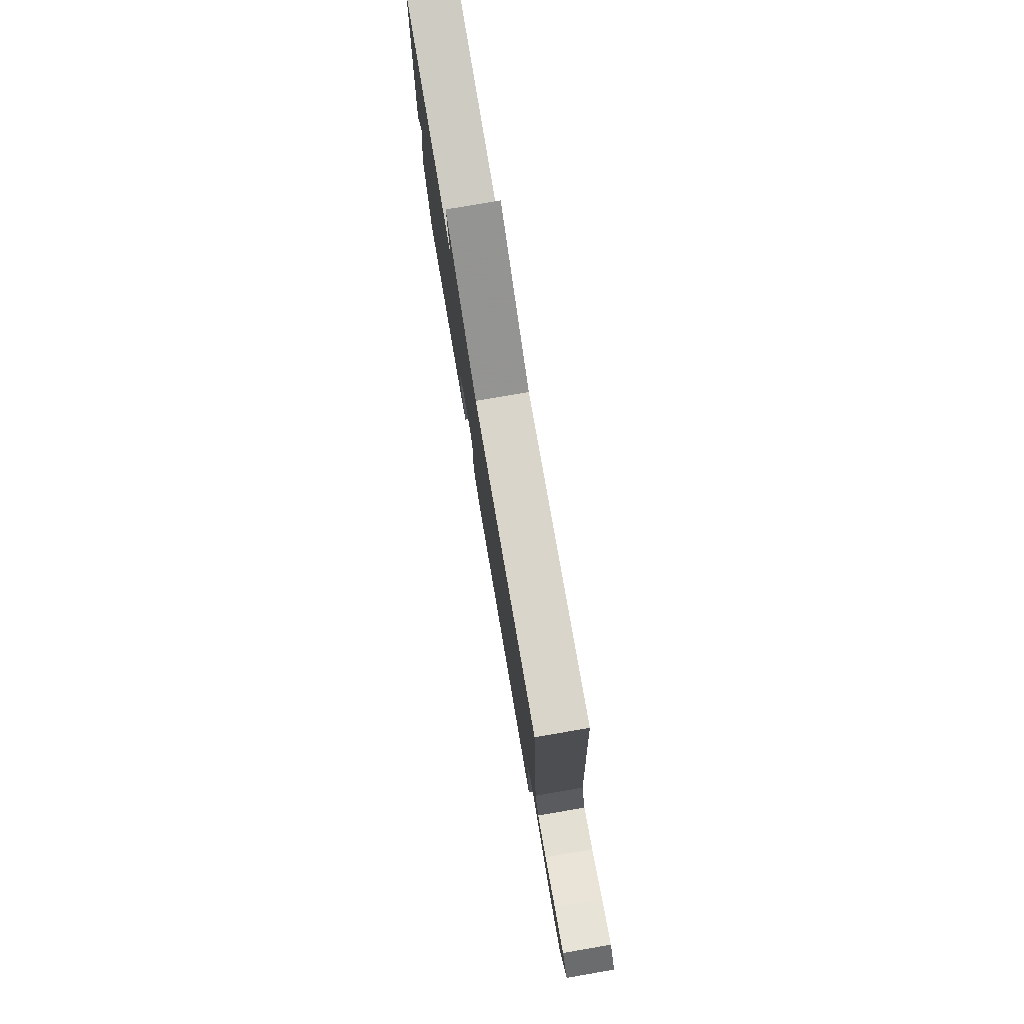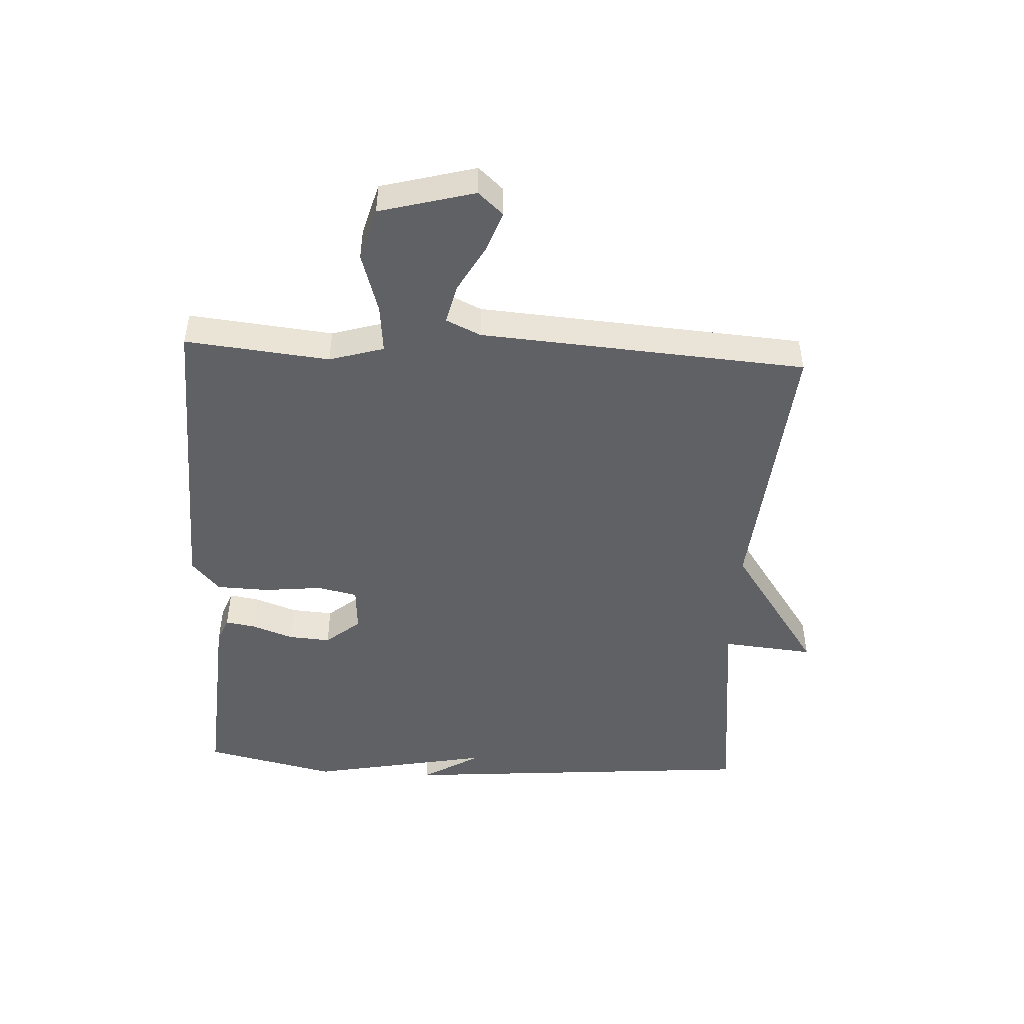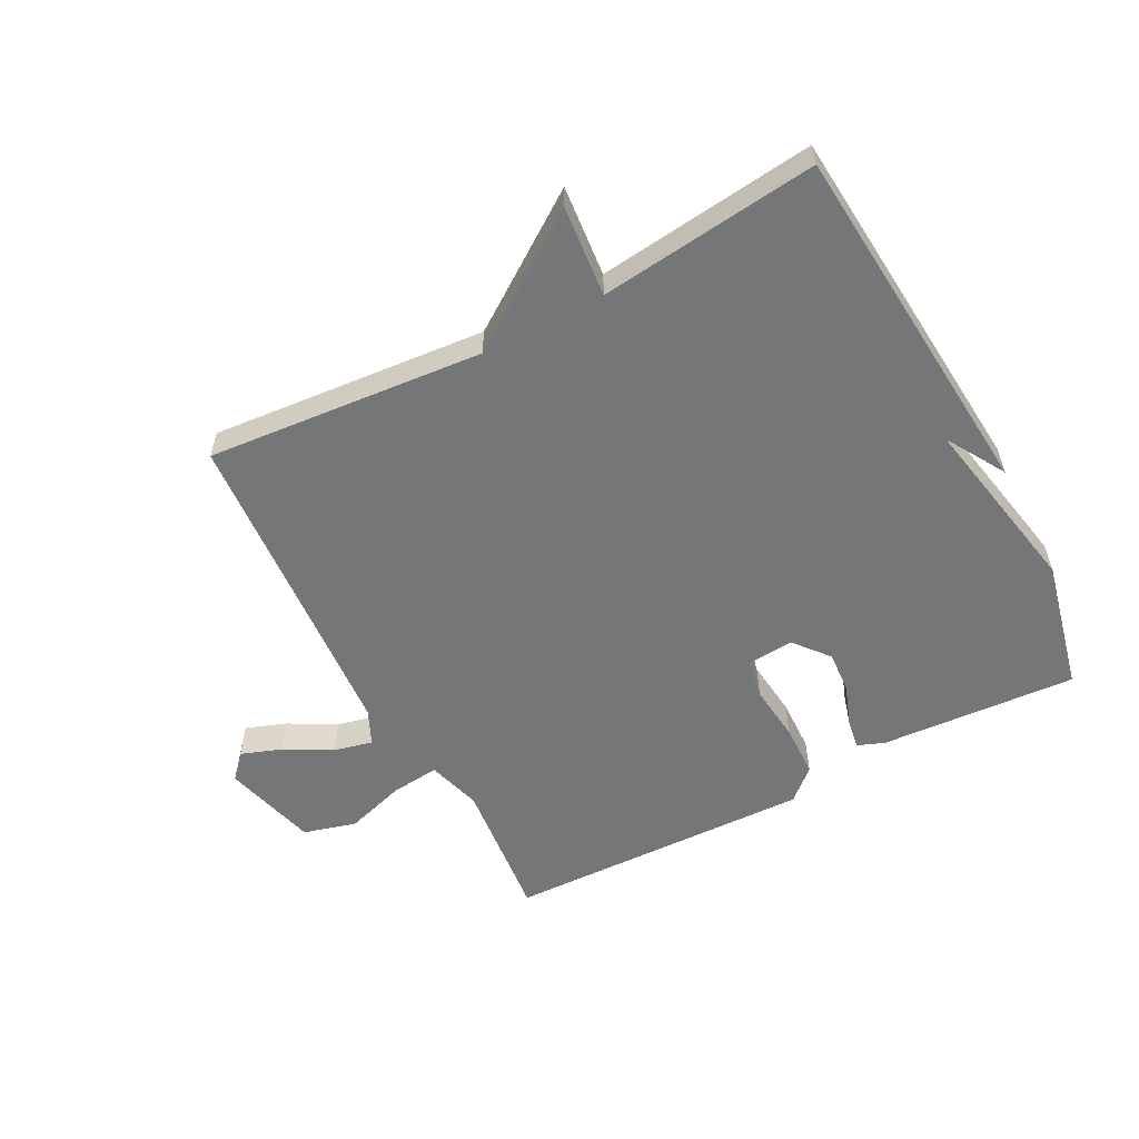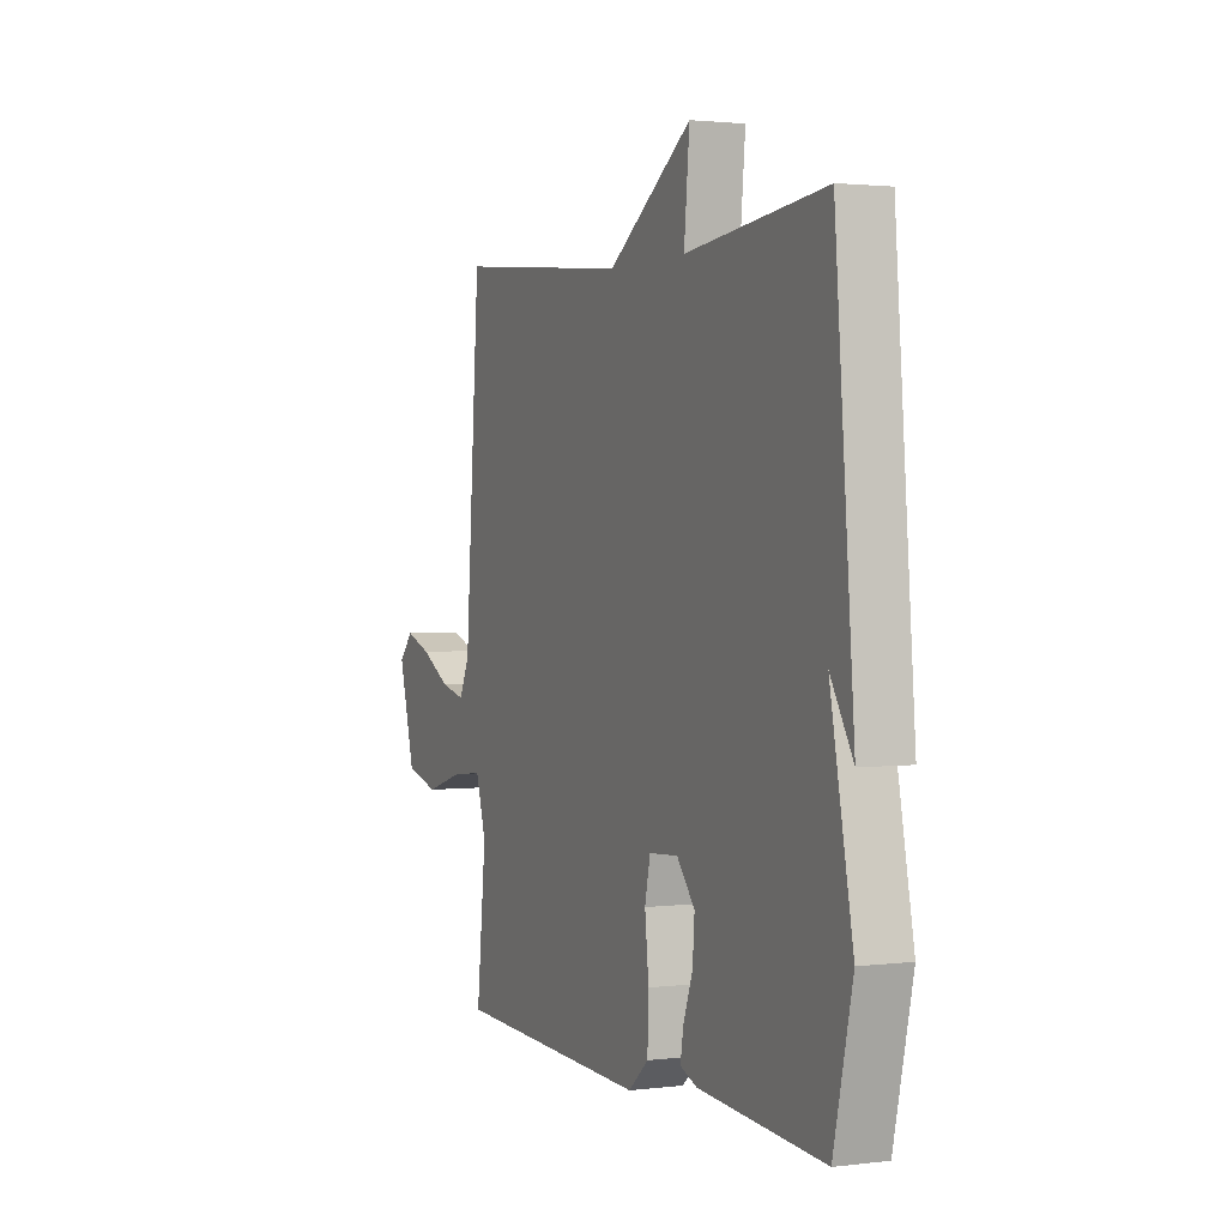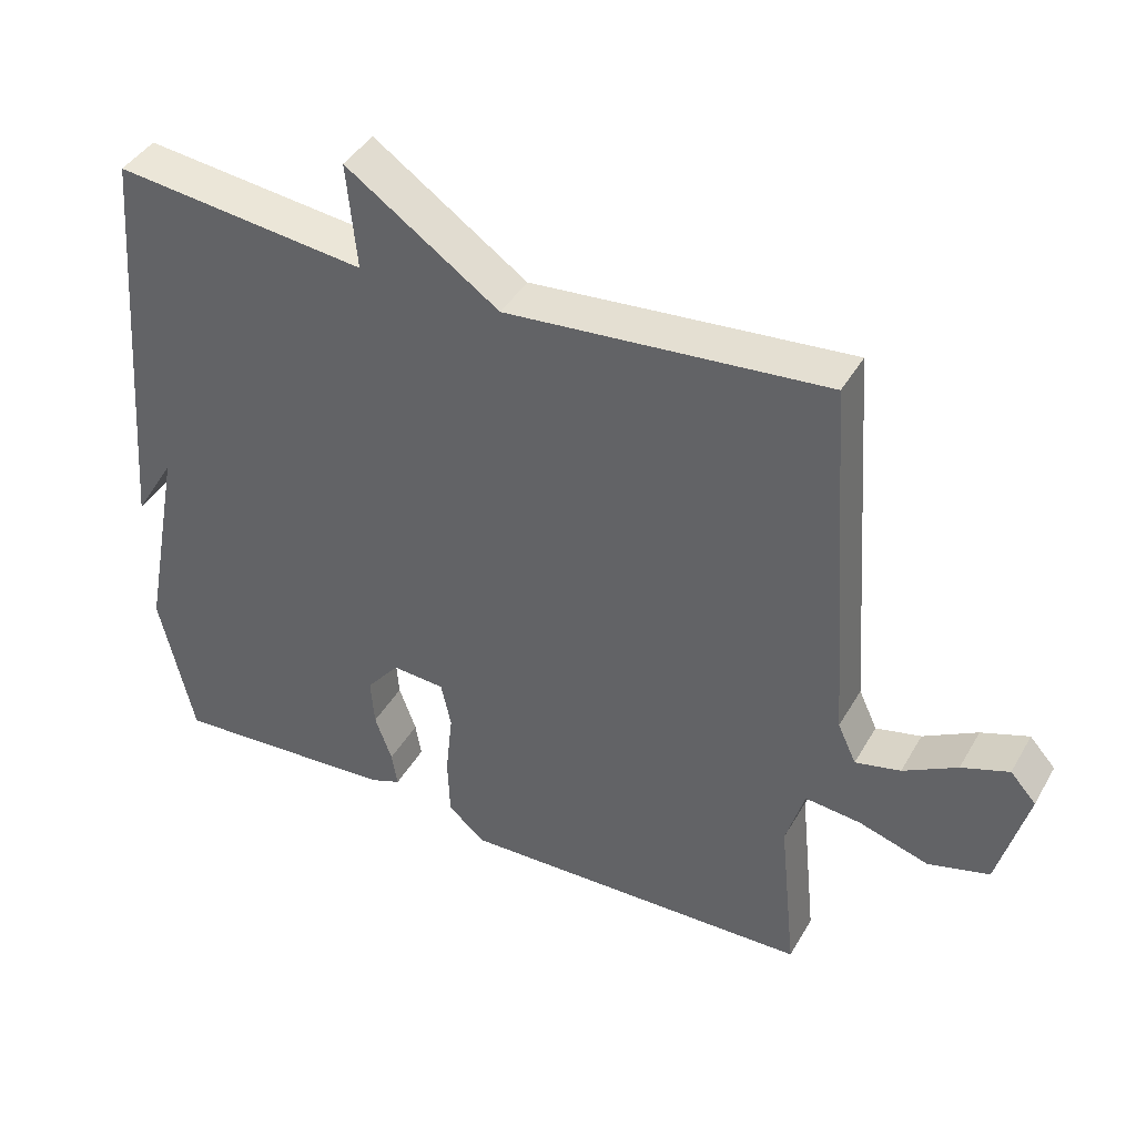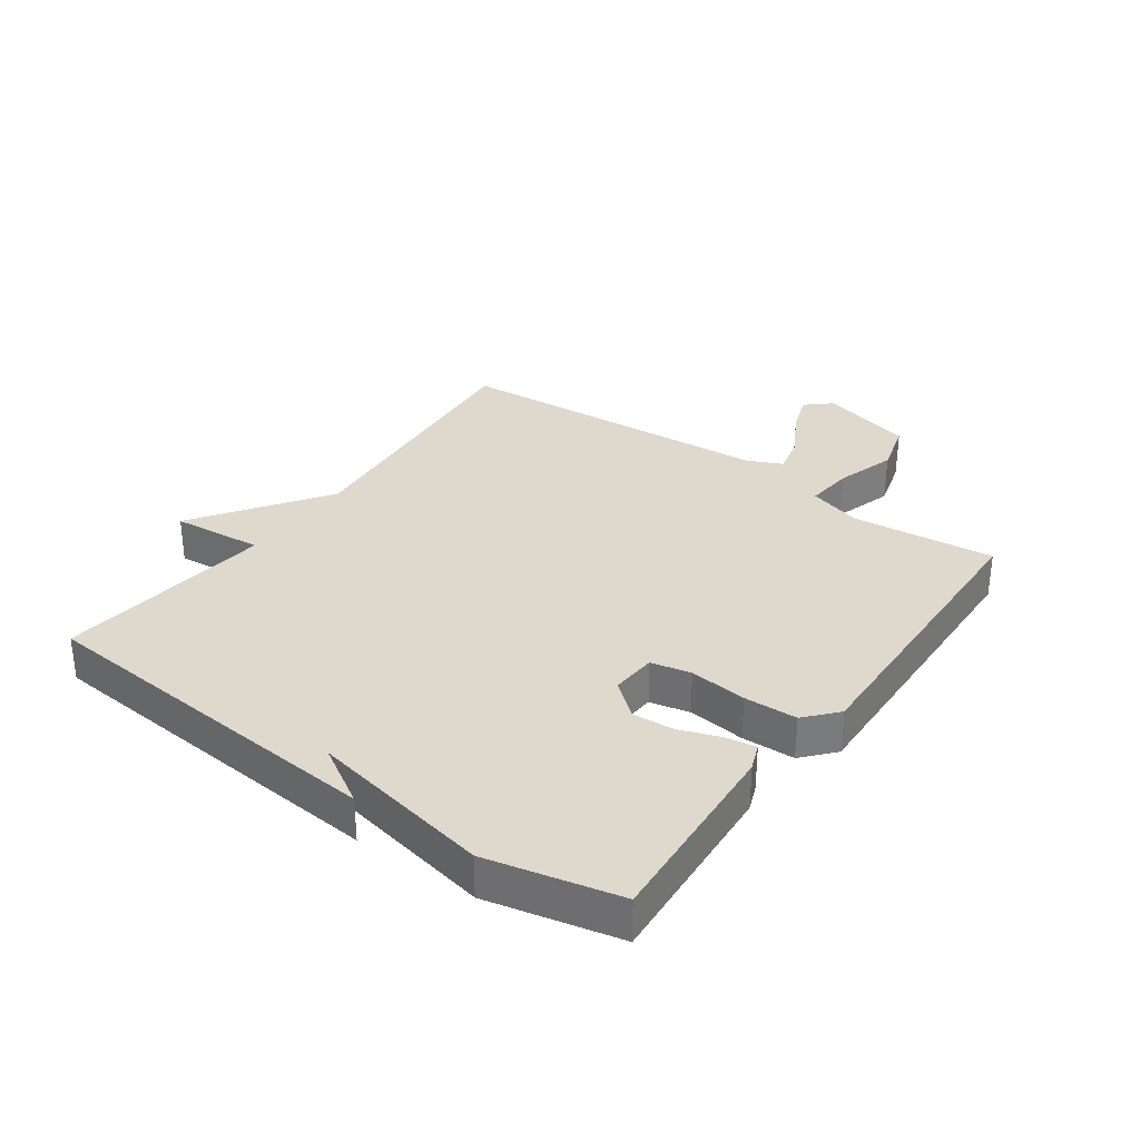
<metadata>
{"format":"obj","ext":"obj","renderer":"f3d","projection":"perspective","resolution":1024,"background":"white","views":[{"elev":79.2,"azim":-99.7,"up":"+Z"},{"elev":-47.9,"azim":-93.0,"up":"+Y"},{"elev":-56.8,"azim":27.9,"up":"+Y"},{"elev":1.9,"azim":66.1,"up":"+Z"},{"elev":41.6,"azim":-152.3,"up":"+Z"},{"elev":32.0,"azim":125.6,"up":"+Y"}]}
</metadata>
<code>
v -0.5 0.07 0.5
v -0.053 0.07 0.46
v 0.161 0.07 0.608
v 0.147 0.07 0.46
v 0.5 0.07 0.5
v 0.548 0.07 -0.087
v 0.491 0.07 0.008
v 0.548 0.07 -0.287
v 0.5 0.07 -0.5
v 0.182 0.07 -0.478
v 0.139 0.07 -0.461
v 0.147 0.07 -0.412
v 0.171 0.07 -0.346
v 0.176 0.07 -0.278
v 0.13 0.07 -0.222
v 0.056 0.07 -0.227
v 0.042 0.07 -0.292
v 0.052 0.07 -0.385
v 0.049 0.07 -0.471
v -0.002 0.07 -0.516
v -0.5 0.07 -0.5
v -0.476 0.07 -0.268
v -0.502 0.07 -0.18
v -0.58 0.07 -0.188
v -0.678 0.07 -0.218
v -0.763 0.07 -0.194
v -0.804 0.07 -0.041
v -0.768 0.07 -0.001
v -0.702 0.07 -0.025
v -0.627 0.07 -0.067
v -0.564 0.07 -0.082
v -0.538 0.07 -0.026
v -0.5 0 0.5
v -0.053 0 0.46
v 0.161 0 0.608
v 0.147 0 0.46
v 0.5 0 0.5
v 0.548 0 -0.087
v 0.491 0 0.008
v 0.548 0 -0.287
v 0.5 0 -0.5
v 0.182 0 -0.478
v 0.139 0 -0.461
v 0.147 0 -0.412
v 0.171 0 -0.346
v 0.176 0 -0.278
v 0.13 0 -0.222
v 0.056 0 -0.227
v 0.042 0 -0.292
v 0.052 0 -0.385
v 0.049 0 -0.471
v -0.002 0 -0.516
v -0.5 0 -0.5
v -0.476 0 -0.268
v -0.502 0 -0.18
v -0.58 0 -0.188
v -0.678 0 -0.218
v -0.763 0 -0.194
v -0.804 0 -0.041
v -0.768 0 -0.001
v -0.702 0 -0.025
v -0.627 0 -0.067
v -0.564 0 -0.082
v -0.538 0 -0.026
f 28 29 30
f 27 28 30
f 26 27 30
f 25 26 30
f 24 25 30
f 23 24 30 31
f 20 21 22
f 19 20 22
f 18 19 22
f 17 18 22
f 16 17 22 23
f 23 31 32
f 16 23 32
f 15 16 32
f 11 12 13
f 10 11 13
f 9 10 13
f 8 9 13
f 7 8 13
f 7 13 14
f 5 6 7
f 7 14 15
f 5 7 15
f 4 5 15
f 2 3 4
f 15 32 1 2
f 2 4 15
f 62 61 60
f 62 60 59
f 62 59 58
f 62 58 57
f 62 57 56
f 63 62 56 55
f 54 53 52
f 54 52 51
f 54 51 50
f 54 50 49
f 55 54 49 48
f 64 63 55
f 64 55 48
f 64 48 47
f 45 44 43
f 45 43 42
f 45 42 41
f 45 41 40
f 45 40 39
f 46 45 39
f 39 38 37
f 47 46 39
f 47 39 37
f 47 37 36
f 36 35 34
f 34 33 64 47
f 47 36 34
f 1 33 34 2
f 2 34 35 3
f 3 35 36 4
f 4 36 37 5
f 5 37 38 6
f 6 38 39 7
f 7 39 40 8
f 8 40 41 9
f 9 41 42 10
f 10 42 43 11
f 11 43 44 12
f 12 44 45 13
f 13 45 46 14
f 14 46 47 15
f 15 47 48 16
f 16 48 49 17
f 17 49 50 18
f 18 50 51 19
f 19 51 52 20
f 20 52 53 21
f 21 53 54 22
f 22 54 55 23
f 23 55 56 24
f 24 56 57 25
f 25 57 58 26
f 26 58 59 27
f 27 59 60 28
f 28 60 61 29
f 29 61 62 30
f 30 62 63 31
f 31 63 64 32
f 32 64 33 1

</code>
